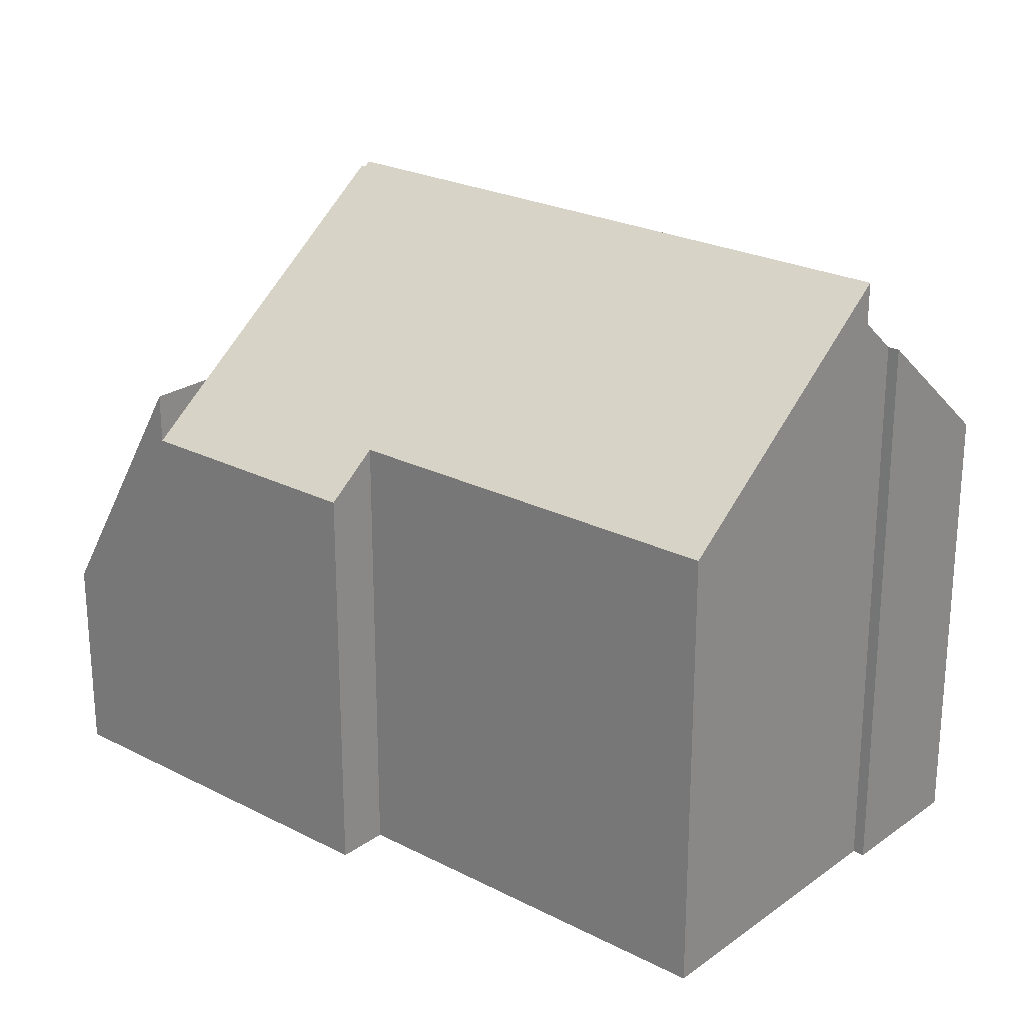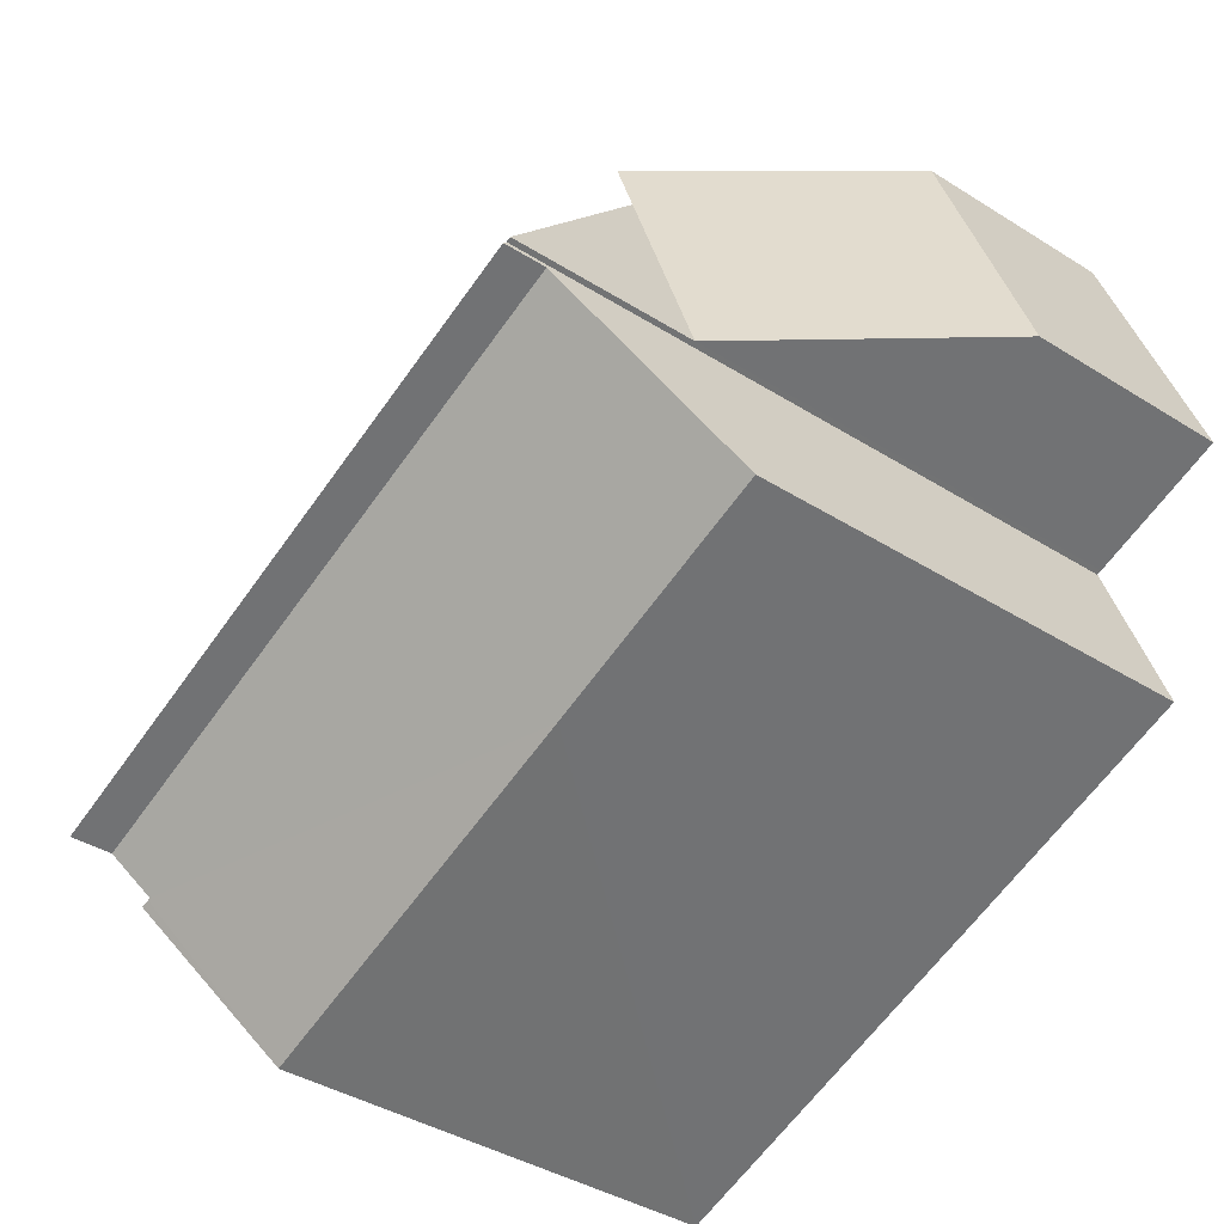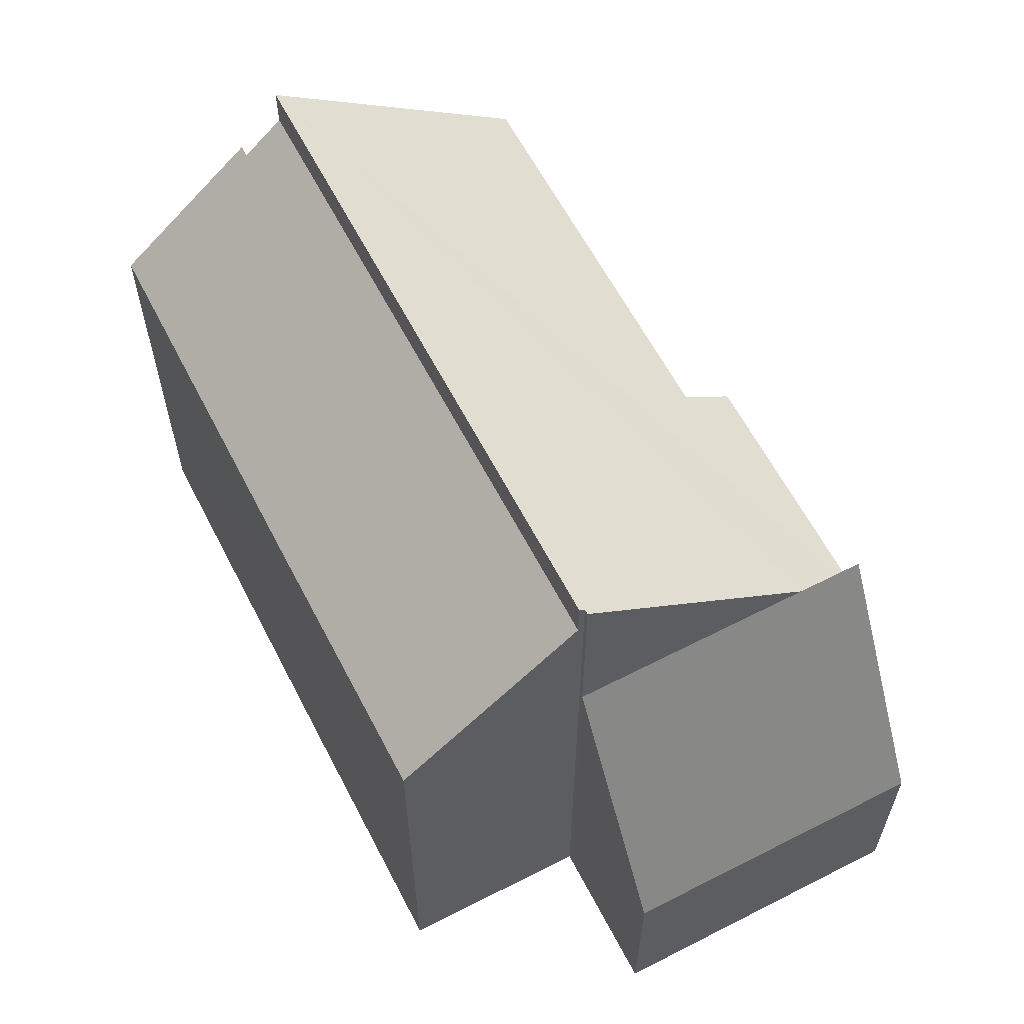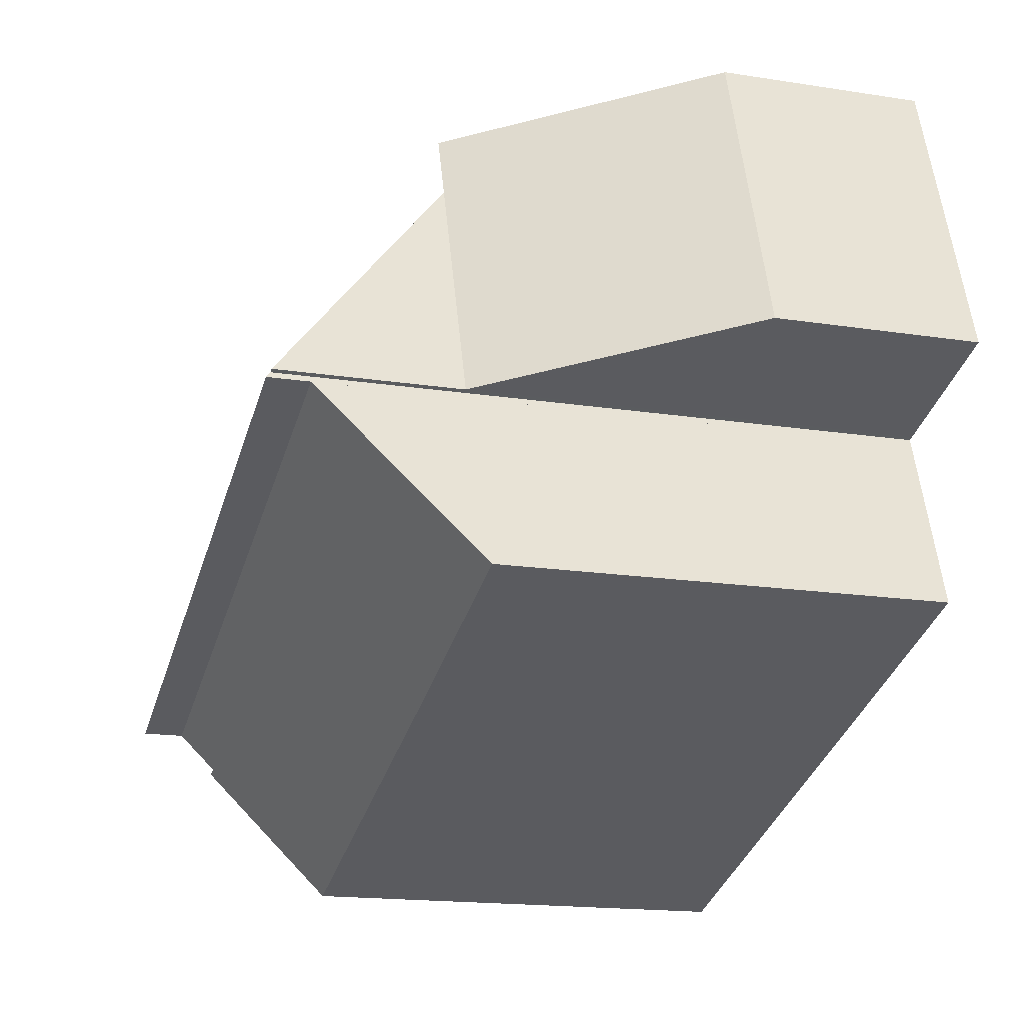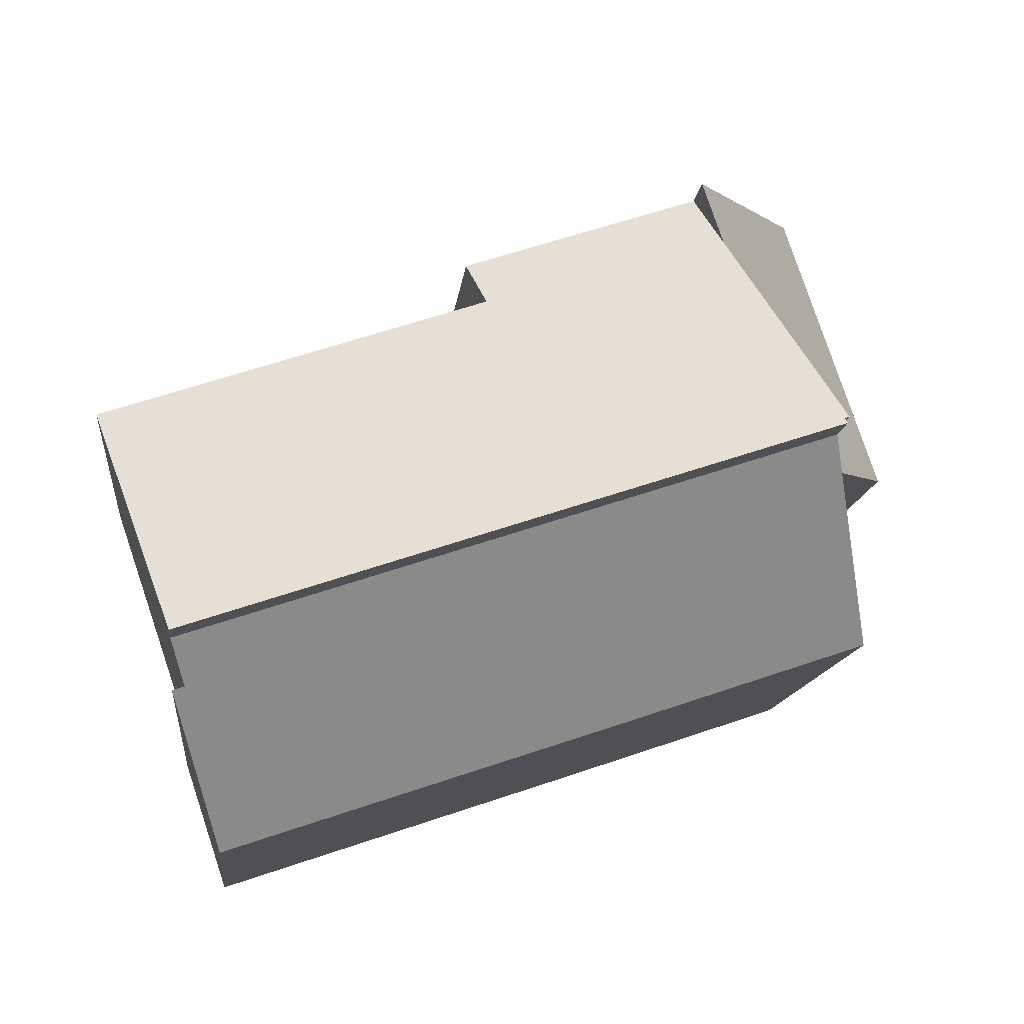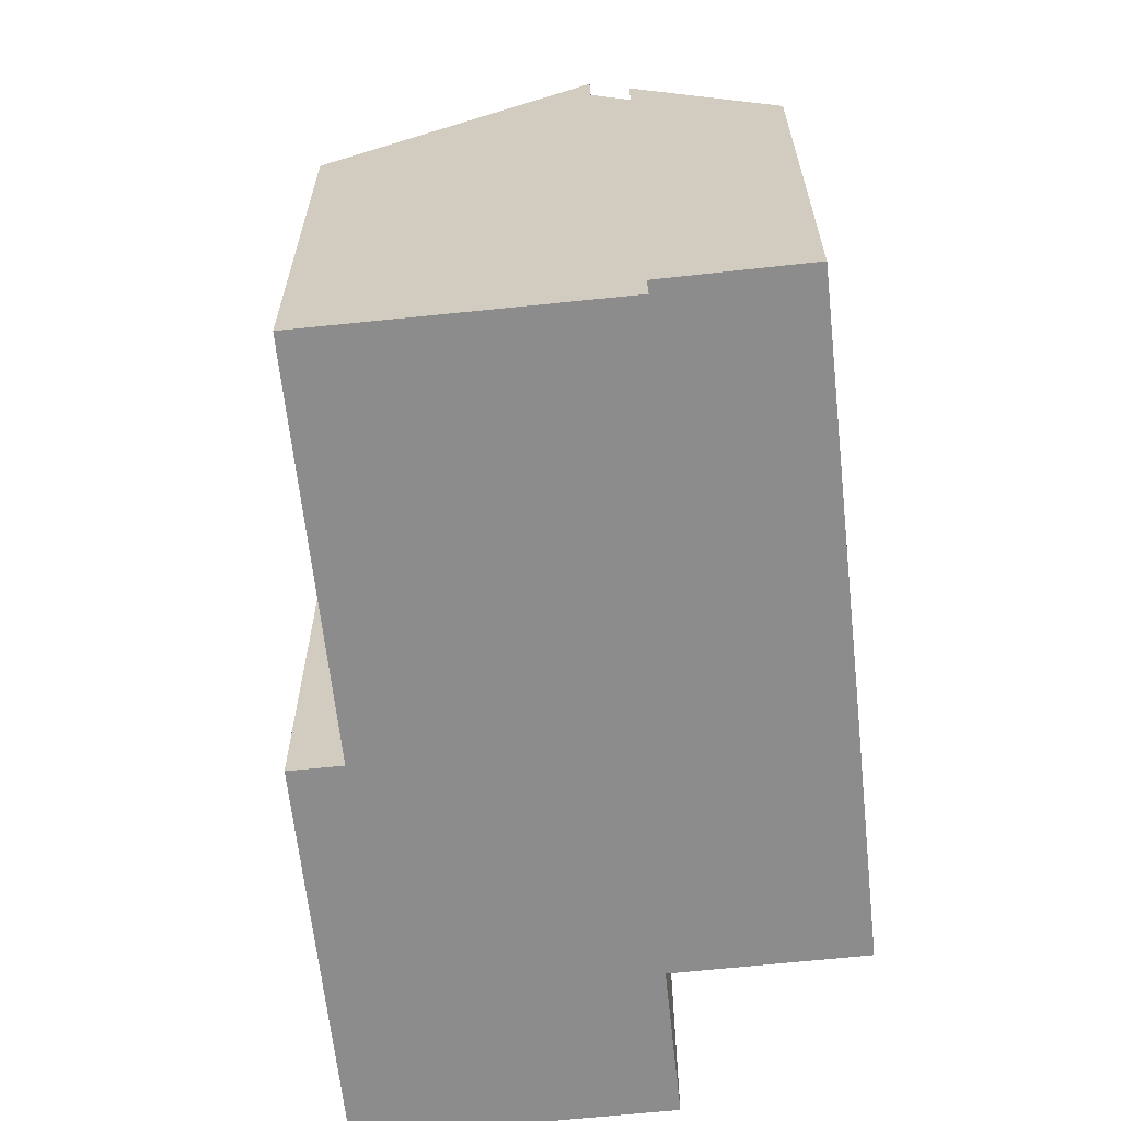
<metadata>
{"format":"obj","ext":"obj","renderer":"f3d","projection":"perspective","resolution":1024,"background":"white","views":[{"elev":23.8,"azim":59.2,"up":"+Y"},{"elev":-40.2,"azim":-127.7,"up":"+Z"},{"elev":61.6,"azim":-98.8,"up":"+Y"},{"elev":-16.8,"azim":-107.6,"up":"+Z"},{"elev":-13.1,"azim":173.9,"up":"+Z"},{"elev":-64.2,"azim":114.8,"up":"+Y"}]}
</metadata>
<code>
v  2.815 11.74 -1.071
v  6.455 8.715 -6.082
v  1.67 8.726 -4.468
v  14.89 11.74 -5.108
v  14.63 11.07 -5.863
v  13.96 8.721 -8.586
v  14.69 11.07 -5.88
v  14.85 11.07 -5.928
v  14.89 3.128e-16 -5.108
v  14.63 3.59e-16 -5.863
v  14.85 3.63e-16 -5.928
v  13.96 5.257e-16 -8.586
v  14.69 3.6e-16 -5.88
v  2.815 6.558e-17 -1.071
v  6.455 3.724e-16 -6.082
v  1.67 2.736e-16 -4.468
v  4.296 8.904 3.604
v  2.852 12.46 -0.962
v  2.758 12.46 -0.93
v  14.89 12.53 -5.108
v  2.815 12.55 -1.071
v  4.711 7.937 4.828
v  9.038 8.718 2.266
v  9.376 7.941 3.254
v  15.32 11.53 -3.833
v  16.54 8.729 -0.27
v  9.038 -1.388e-16 2.266
v  9.376 -1.993e-16 3.254
v  16.54 1.653e-17 -0.27
v  15.32 2.347e-16 -3.833
v  4.711 -2.956e-16 4.828
v  2.852 5.891e-17 -0.962
v  2.758 5.695e-17 -0.93
v  4.296 -2.207e-16 3.604
v  3.776 7.252 5.143
v  4.711 8.906 4.828
v  2.758 8.897 -0.93
v  1.746 7.106 -0.589
v  1.943 4.008 5.761
v  0 4.017 2.46e-16
v  1.943 -3.528e-16 5.761
v  3.776 -3.149e-16 5.143
v  0 0 0
v  1.746 3.607e-17 -0.589
g defaultobject
f 1 2 3
f 2 1 4
f 2 4 5
f 2 5 6
f 6 7 8
f 7 6 5
f 9 5 4
f 5 9 10
f 11 6 8
f 6 11 12
f 7 11 8
f 11 7 5
f 11 5 10
f 11 10 13
f 14 4 1
f 4 14 9
f 12 2 6
f 2 12 3
f 3 12 15
f 3 15 16
f 3 14 1
f 14 3 16
f 14 10 9
f 10 14 12
f 12 14 15
f 15 14 16
f 13 12 11
f 12 13 10
f 17 18 19
f 18 20 21
f 20 18 17
f 20 17 22
f 20 22 23
f 23 22 24
f 23 25 20
f 25 23 26
f 24 27 23
f 27 24 28
f 25 9 20
f 9 25 26
f 9 26 29
f 9 29 30
f 23 29 26
f 29 23 27
f 22 28 24
f 28 22 31
f 20 14 21
f 14 20 9
f 32 19 18
f 19 32 33
f 14 18 21
f 18 14 32
f 33 17 19
f 17 33 22
f 22 33 31
f 31 33 34
f 31 27 28
f 33 32 34
f 27 30 29
f 30 27 9
f 9 27 14
f 14 27 32
f 32 27 31
f 32 31 34
f 17 35 36
f 35 17 37
f 35 37 38
f 35 38 39
f 39 38 40
f 35 31 36
f 31 35 39
f 31 39 41
f 31 41 42
f 31 17 36
f 17 31 37
f 37 31 33
f 33 31 34
f 33 38 37
f 38 33 40
f 40 33 43
f 43 33 44
f 43 39 40
f 39 43 41
f 34 44 33
f 44 34 43
f 43 34 41
f 41 34 42
f 42 34 31

</code>
